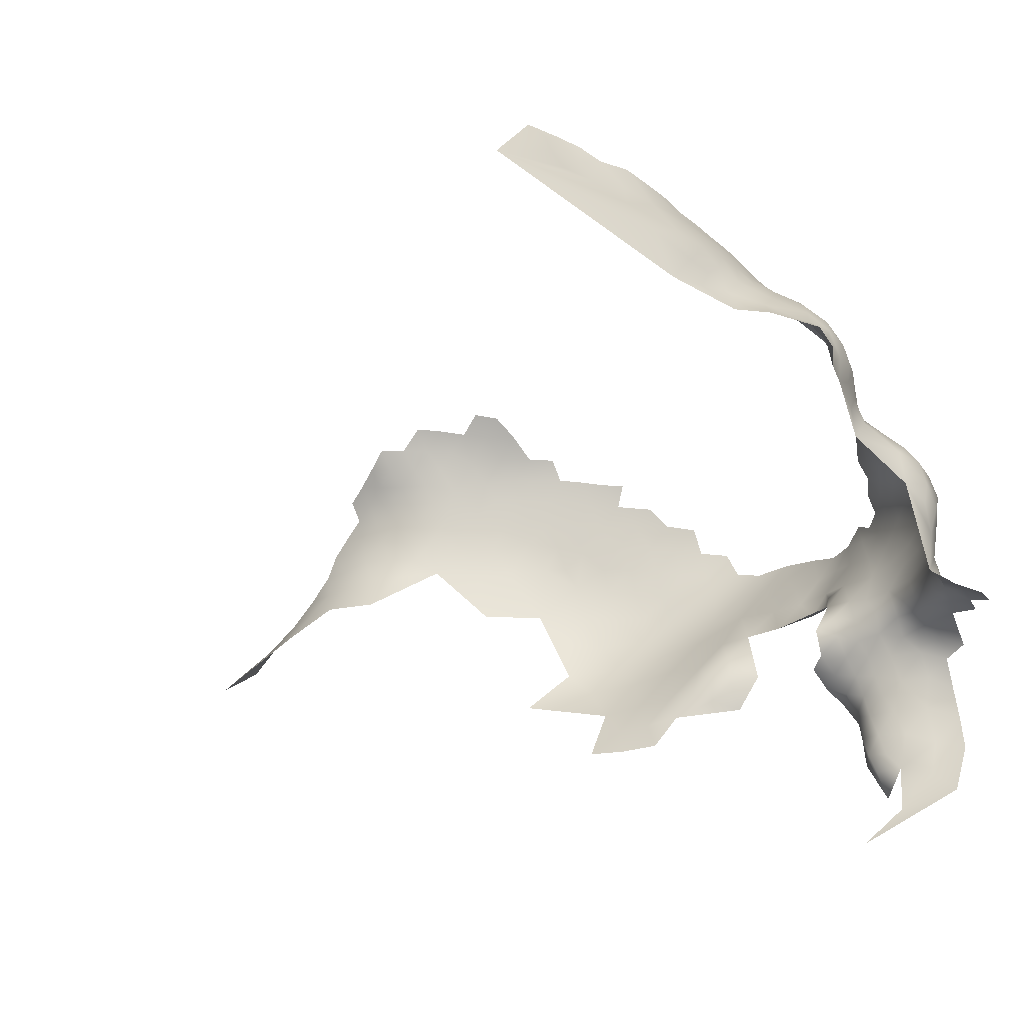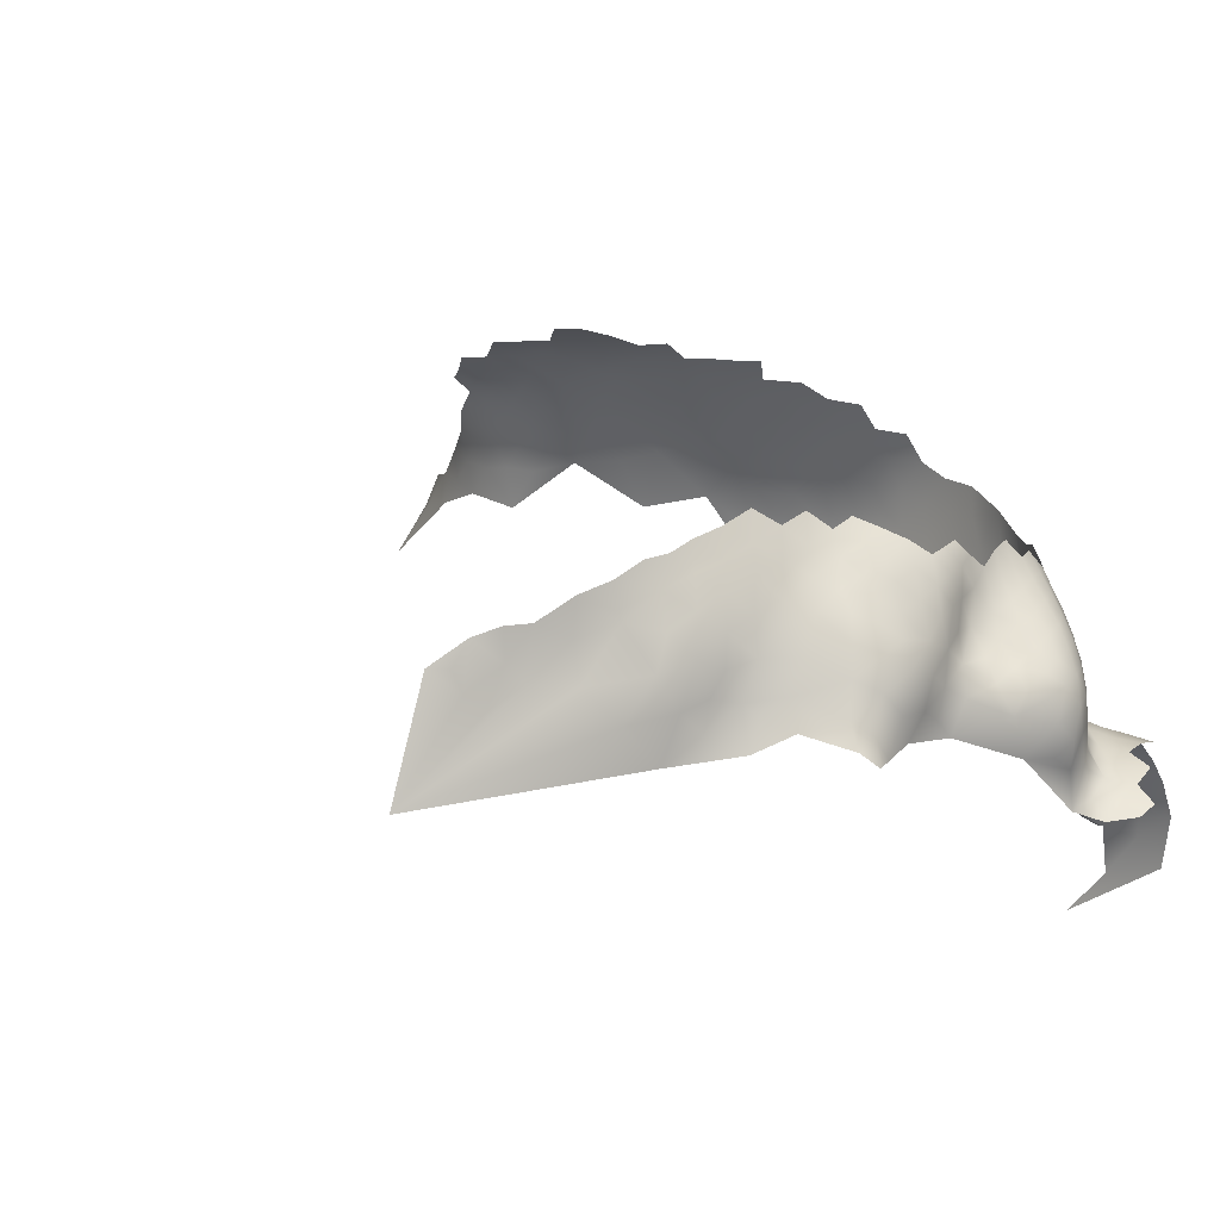
<metadata>
{"format":"obj","ext":"obj","renderer":"f3d","projection":"perspective","resolution":1024,"background":"white","views":[{"elev":-71.0,"azim":25.7,"up":"+Z"},{"elev":-11.3,"azim":46.1,"up":"+Z"}]}
</metadata>
<code>
v 306.8 487 382.7
v 300.2 491.6 379.2
v 300 492.2 374.7
v 296 493.4 376.6
v 304 490.8 376.4
v 304.2 489.3 381
v 307.8 489 379
v 304.1 491.8 371.8
v 308.6 490.5 374.6
v 310.1 485 383.3
v 313.3 480 385.1
v 313.3 483.1 383.5
v 312.8 485.9 381.2
v 316.3 481.1 383.6
v 316.2 484.1 381.8
v 316.1 486.8 379.4
v 312.1 488.5 378.1
v 312.5 490.7 374
v 311.5 492.9 368.6
v 316.4 489.7 376.3
v 317.1 491.9 372.8
v 319.6 482.4 382.5
v 316.4 478 384.8
v 319.3 479.2 383.5
v 309.6 487.1 381
v 319.2 475.9 384.4
v 319.6 485.3 380.5
v 319.6 488.3 377.9
v 323.2 486.6 379.3
v 323.7 490 376.7
v 322.9 483.5 381.3
v 322.6 480.4 382.7
v 326.6 481.8 382.1
v 326.6 484.7 380.7
v 327.8 488 379.2
v 322.2 477.2 383.6
v 326 478.7 383.2
v 325.8 475.2 384.4
v 330.1 480.6 383
v 330.8 484.5 381.5
v 329.4 477 384.1
v 329.5 473 385.2
v 333 475 385
v 333 478.9 384.2
v 335.3 482.1 383.5
v 336.3 477.2 384.9
v 339.6 475 385.2
v 339.6 479.3 384.6
v 342.6 477.1 385
v 343.8 481.1 384.7
v 368.8 512.2 372
v 365 510.4 373.1
v 365.4 506.9 375.8
v 361.3 508.4 374.3
v 361.5 504.8 376.9
v 372.7 515.4 365.8
v 369.4 514.8 368.5
v 357.3 496.2 381.4
v 372.7 516.3 361.3
v 368.2 516.6 363.3
v 377.5 515 363.8
v 364.5 513.6 369.7
v 360.8 516.8 363.8
v 367.6 517.5 357.3
v 363 517.6 360.8
v 396.2 474.4 348.5
v 394.4 471.3 349.8
v 396 471.4 346.5
v 394 468.4 347.8
v 397.8 474.3 345.3
v 397.7 477.2 347.4
v 398.8 477.1 343.8
v 398.9 480.1 345.9
v 399.6 480.1 342.2
v 399.4 483.1 344
v 399.4 483 340
v 398.4 485.9 341.5
v 398.6 486 345.5
v 398.4 483 347.3
v 397.7 485.9 348.7
v 392.7 465.3 349.7
v 398 485.6 337.5
v 397.3 489 338.8
v 397.5 489.4 343.5
v 397.4 488.9 347.4
v 397.3 493 343.5
v 396.8 492.4 346.5
v 360.7 511.8 371
v 360.2 515 367.2
v 356.3 513.3 368.8
v 356.9 509.8 372.4
v 395 468.3 344.2
v 393 465.3 345.5
v 393.6 465.1 341.7
v 391.8 462.1 347.6
v 392 462 343.4
v 399.1 482.4 334.9
v 398.2 482.6 330.6
v 397.9 486.5 333.9
v 399.9 478 335.3
v 399.7 478.9 331.4
v 398.5 474 341.8
v 399.3 477.2 339.9
v 397.2 471.2 343.1
v 399.8 480.4 338.4
v 399 474.1 338.1
v 399.8 473.9 334.9
v 400 474.5 331.2
v 398.7 470.8 336.4
v 399.3 470.9 332.7
v 398 470.8 339.7
v 396.9 467.9 337.5
v 397.3 467.6 334.1
v 357.4 506.4 375.3
v 353.1 507.9 373.3
v 352.4 504.3 375.7
v 356.6 502.8 377.6
v 390.7 458.6 345.1
v 390.8 458.6 341.1
v 390.6 458.7 336.9
v 391.9 461.9 339.1
v 389.3 455.2 342.9
v 389.6 455.3 339
v 351.3 493.1 382.3
v 390.3 458.7 349.3
v 388.1 512.3 353.7
v 387.3 513.5 349.3
v 390.6 511.2 350.3
v 385 514.6 352.2
v 385.2 514 355.9
v 389 455.2 346.9
v 394.3 507.2 349.1
v 395.7 507.3 346.2
v 397.2 507.3 343.3
v 398.6 507.1 340.1
v 399.7 507.2 336.8
v 396.9 509.7 337.7
v 396.2 509.5 340.9
v 393.4 511.9 339
v 393.9 510.6 343.4
v 399.1 504.5 341.9
v 400.5 504.5 338.8
v 389.7 513.3 340.4
v 390.4 512.4 345.5
v 393.4 510 347.3
v 397.5 504.5 345.1
v 395.9 504.5 347.9
v 396.9 501.7 346.5
v 398.7 501.7 343.5
v 395.4 501.7 349.4
v 396.2 498.8 347.8
v 397.6 498.7 344.7
v 397.7 509.8 334.3
v 401.6 504.5 335.3
v 402.2 504.4 331.6
v 400.4 507.1 332.9
v 401.9 501.7 337
v 403 501.7 333.8
v 403.5 501.6 330.1
v 402.6 498.8 335.3
v 403.6 498.7 332
v 401.3 498.7 338.4
v 401.3 495.7 336.3
v 402.8 495.7 333.3
v 403.1 495.5 330
v 402.7 498 327.5
v 402.5 501.4 325.8
v 401.6 504.4 327.1
v 399.7 495.7 339.4
v 398.9 492.5 337
v 400.8 492.7 334
v 401 491.9 327.9
v 399.9 495 323.2
v 394.5 511.9 335.8
v 394.7 512.7 332
v 391.2 514.1 334.9
v 394.4 504.5 350.8
v 392.5 509.5 350.2
v 400.5 507 328.8
v 398.2 509.7 330.3
v 398.3 509.7 326.1
v 396.2 512.2 328.4
v 401.3 499.1 323.6
v 391 509.7 353
v 398.6 490 334.9
v 400.2 489.8 331.6
v 400.6 501.6 340.2
v 396.8 495.8 345.8
v 398.1 495.9 342.7
v 396 495.7 349.4
v 395.2 498.8 351.2
v 388.3 516.2 333.9
v 392.5 515.2 331.6
v 387.5 514.8 336.6
v 400.3 503.4 322.8
v 399.6 498.7 341.4
v 359.9 501.4 378.9
v 382.1 514.5 359.7
v 376.9 515.7 359.9
v 347.9 491.2 382.8
v 351 496.8 380.4
v 351 500.7 378
v 347 498.5 378.6
v 347.5 494.7 380.9
v 355.2 498.9 379.8
v 387.7 451.9 345.1
v 387.7 452.1 341.2
v 388 452.2 336.8
v 386.5 449.3 343.2
v 386 448.5 338.9
v 386.3 449.1 334.3
v 385.3 448.4 329.5
v 387.5 452.6 331.3
v 383.6 444.6 335
v 385.6 446.4 342.2
v 384.2 443 339.7
v 382.3 439 337.6
v 389.3 455.7 334.7
v 385.4 452 325.6
v 386.8 455.3 327.4
v 395.7 467.6 340.4
v 394.3 464.8 337.4
v 356.2 516.2 365
v 352.4 514.5 366.8
v 352.3 511.3 370.3
v 348 513 367.6
v 348.1 509.4 371.4
v 397.8 492.7 340.6
v 392.1 463.2 328
v 397.2 467.5 329.8
v 348.1 487.8 384
v 398.4 478.7 327.3
v 348.9 506.1 374
v 354.4 494.9 381.8
v 390.2 459.7 332.1
v 388.4 456.1 330.5
v 382.1 515.6 337.5
v 384.6 516.5 335.2
v 399 470.8 328.4
v 344.6 485.9 384.2
v 344.6 489.6 383
v 340.7 487.7 383.1
v 340.3 483.8 384
v 344.3 493.2 381.2
v 340.5 491.3 381.3
v 402.1 492.9 331
v 336.6 493.1 379.4
v 336.8 489.4 381.5
v 340.5 494.7 379.4
v 397.2 512.7 325.3
v 398.9 512.1 322.7
v 401.3 512.6 319.8
v 403.4 513 317.6
v 404 515.3 319.3
v 401.8 517.9 324.4
v 401.5 515.3 322
v 398.8 515.2 324.5
v 398.5 518.1 326.6
v 398.3 521.1 328
v 398.1 524.4 328.5
v 395.5 522.2 329.6
v 395.6 519 328.8
v 394 529.7 327.2
v 393.1 533 324.7
v 392.9 519.9 330.6
v 393.4 516.8 329.9
v 395.8 515.6 327.4
v 394.9 525.7 329
v 391.8 523.5 330.2
v 390.8 517.5 332
v 390.3 520.6 331.6
v 387.5 522.5 331.3
v 387.3 525.9 328.9
v 384.1 524.4 330.6
v 383.9 526.8 328.6
v 381.2 526.5 330.3
v 380.9 528.8 327.8
v 381 530.9 325
v 378.4 531.3 327.1
v 378.9 529.4 330.8
v 384.6 528.8 326.6
v 378.9 526.2 332.8
v 381.4 523.9 332.4
v 378.4 523 334
v 381.2 520.9 333.7
v 384.3 521.7 332.5
v 377.8 519.3 334.5
v 381.3 517.7 334.8
v 383.9 519.2 333.6
v 375.8 521.5 335.6
v 378.7 515.7 335.7
v 376.3 525.1 335.2
v 377.7 528.7 334.6
v 380.9 533.1 322.5
v 384.8 531.9 323.8
v 378.4 532.8 324.1
v 378.5 534.9 321.8
v 377.4 535 325.1
v 378.4 533.7 329.7
v 382.1 534.9 320.1
v 387.3 519.1 332.8
v 385.1 514.9 339
v 394.4 514.3 329.8
v 391.3 527 328.4
v 398.8 509.8 320.1
v 400.5 509.8 317
v 389.2 530.4 326
v 388.3 534.3 322.3
v 386.1 536.8 318.4
v 379.9 538.2 314.3
v 397.9 506.7 318.2
v 399.3 507.5 323.6
v 381.5 515.6 353.5
v 396.8 467.4 325.2
v 343.6 496.4 379.2
v 392 462.1 335.6
v 343.6 506.6 372.4
v 343 510.7 368.5
v 378.8 537.9 328.6
v 380.5 538 333.7
v 378.9 532.8 332.9
v 392.1 536 320.6
v 377.6 516.1 355.6
v 377.6 516.8 350.4
v 373.1 517.2 353.1
v 372.9 516.7 357.3
v 350.9 516.9 362.6
v 353.1 518.6 358.2
v 345.6 518 358.9
v 341.4 520.4 349.3
v 340 518.4 355.4
v 337.5 515.6 359.4
v 344 515 363.5
v 364.6 516 365.7
v 396.2 486 325.2
v 357.1 517.8 361.2
v 397.9 470.7 323.4
v 398.4 470.8 319.9
v 397.3 473.5 321.2
v 397.8 467.7 321.5
v 398.8 474.3 326.3
v 397.3 476.9 323.5
v 328.3 492.8 376.6
v 323.1 494.2 373.4
v 329 497.7 373.2
v 333.1 495.7 376.8
v 346.6 502.6 375.9
v 388.4 538.7 314.3
v 398.3 486.5 329.7
v 320.3 491.1 375
v 343.1 500.2 376.8
v 342.8 503.5 374.5
v 338.8 497.6 377.4
v 392.5 463.5 323.7
v 388.2 460.2 321.4
v 322.3 473.6 384.7
v 353.7 519.5 352.9
v 347.3 519.5 354.2
v 359.8 518.5 356.7
v 379.4 435.5 334.4
v 375.5 429.5 332.5
v 339.8 502.3 374.6
v 334.1 500 373.8
v 385.4 455.7 323.6
v 382 516.2 348.6
v 388.2 459 327.2
v 399.6 476.8 328.8
v 338.7 512.3 364.8
v 336.1 507.5 368.4
v 328.2 502.8 367.5
v 347.4 520.7 347.9
v 347.8 522.1 342.9
v 348 523.9 338.5
v 342.8 523.2 339.9
v 343.1 521.7 344.3
v 352.3 520.8 345.6
v 352.6 522.3 341.6
v 358.3 519.4 349.1
v 356.4 520.8 344.1
v 358.7 522.7 342.9
v 393.5 464.1 332.3
v 382.6 445.8 323.8
v 382.4 451.9 319.7
v 337.8 522.3 341.8
v 363.6 519.3 347.4
v 363.3 518.4 352.2
v 367.8 518 349.7
v 372.8 517.6 347
v 378.7 517.8 346.5
v 382.2 515.5 344.9
v 378.4 539.1 320.8
v 373.1 538.7 309.8
v 397.2 482.3 326.8
v 290.6 494.9 373.4
v 291.4 495.8 377.6
v 332.5 490.2 379.6
v 374.2 429.9 326.5
v 375 432.6 324.8
v 377.4 436.2 328
v 376.7 433.7 330
v 377.7 432.5 334
v 374.2 428.1 329
v 372.8 425.6 329
v 380.5 441.3 327.8
v 336.1 486.2 382.5
v 366.8 523.2 345.4
v 380.9 517.1 345.1
v 381.6 515.5 341.8
v 286.5 497.7 374.2
v 385.2 514.2 344
v 295.9 493.5 372.2
v 360.3 519.9 345.4
v 380.9 440 333.1
v 329.9 515.9 354.4
v 389.7 461.4 325
v 362.1 525.9 342.6
v 362.5 521.8 344.2
v 282.4 495.7 367.3
v 368.5 424.5 313.5
f 193 303 266
f 175 303 193
f 337 314 340
f 150 151 148
f 260 268 261
f 150 147 177
f 265 271 270
f 266 270 193
f 266 265 270
f 149 146 148
f 152 149 148
f 152 148 151
f 148 146 147
f 148 147 150
f 133 147 146
f 133 146 134
f 162 157 187
f 189 152 188
f 259 260 261
f 161 158 160
f 11 14 12
f 36 24 26
f 288 238 289
f 10 13 25
f 191 151 150
f 164 160 163
f 164 161 160
f 184 178 128
f 338 337 340
f 24 23 26
f 262 265 266
f 32 22 24
f 32 24 36
f 257 250 251
f 22 32 31
f 160 158 157
f 160 157 162
f 132 177 147
f 132 147 133
f 283 276 282
f 187 196 162
f 267 266 303
f 154 157 158
f 75 79 73
f 190 151 191
f 159 158 161
f 159 155 158
f 135 141 142
f 135 142 136
f 267 262 266
f 78 79 75
f 78 80 79
f 284 283 282
f 284 285 283
f 274 276 283
f 289 285 288
f 339 337 338
f 15 12 14
f 286 285 289
f 78 85 80
f 162 196 169
f 278 279 277
f 278 296 279
f 111 109 106
f 141 146 149
f 262 259 261
f 145 178 132
f 286 274 283
f 286 283 285
f 155 154 158
f 70 71 66
f 188 152 151
f 171 170 185
f 142 187 157
f 272 301 271
f 187 142 141
f 407 390 408
f 68 70 66
f 138 134 135
f 145 132 133
f 27 22 31
f 72 71 70
f 72 73 71
f 24 14 23
f 134 146 141
f 134 141 135
f 280 282 276
f 74 73 72
f 74 75 73
f 154 142 157
f 154 136 142
f 188 151 190
f 163 160 162
f 163 162 169
f 273 275 274
f 269 261 268
f 107 106 109
f 156 154 155
f 292 290 284
f 301 192 270
f 301 270 271
f 275 276 274
f 292 284 282
f 294 297 296
f 294 296 278
f 102 104 111
f 102 111 106
f 72 70 102
f 280 276 277
f 23 14 11
f 104 102 70
f 104 70 68
f 103 102 106
f 265 262 261
f 110 107 109
f 110 108 107
f 29 27 31
f 84 85 78
f 293 292 282
f 189 169 196
f 76 75 74
f 252 254 256
f 251 256 257
f 251 252 256
f 222 121 316
f 253 254 252
f 287 288 285
f 182 267 303
f 258 259 262
f 258 262 267
f 103 74 72
f 103 72 102
f 287 284 290
f 287 285 284
f 171 164 163
f 287 291 288
f 13 10 12
f 269 265 261
f 269 271 265
f 92 104 68
f 67 68 66
f 126 184 128
f 48 47 49
f 48 46 47
f 356 36 26
f 241 231 200
f 241 240 231
f 293 282 280
f 69 68 67
f 69 92 68
f 209 207 206
f 186 246 171
f 186 171 185
f 13 15 16
f 13 12 15
f 137 138 135
f 137 135 136
f 16 15 27
f 175 182 303
f 228 189 86
f 228 169 189
f 22 14 24
f 41 37 38
f 74 105 76
f 74 103 105
f 298 296 297
f 408 390 410
f 272 274 286
f 272 273 274
f 302 238 237
f 77 75 76
f 28 16 27
f 301 286 289
f 301 272 286
f 194 238 302
f 156 136 154
f 50 48 49
f 188 86 189
f 188 87 86
f 94 93 96
f 165 161 164
f 196 152 189
f 196 149 152
f 218 120 123
f 123 119 122
f 112 109 111
f 237 238 288
f 237 288 291
f 222 221 94
f 77 78 75
f 77 84 78
f 41 42 43
f 41 38 42
f 187 149 196
f 187 141 149
f 28 27 29
f 93 92 69
f 179 156 155
f 15 14 22
f 15 22 27
f 201 124 234
f 94 92 93
f 280 277 279
f 83 77 82
f 153 137 136
f 153 136 156
f 127 129 126
f 127 126 128
f 44 43 46
f 118 122 119
f 311 306 305
f 210 208 207
f 20 16 28
f 131 122 118
f 239 108 110
f 304 269 268
f 38 36 356
f 119 96 118
f 113 109 112
f 113 110 109
f 37 36 38
f 37 32 36
f 84 87 85
f 84 86 87
f 222 112 221
f 246 165 164
f 246 164 171
f 95 96 93
f 17 25 13
f 17 13 16
f 180 156 179
f 180 153 156
f 242 240 241
f 204 200 124
f 204 124 201
f 244 200 204
f 244 241 200
f 97 105 100
f 267 182 250
f 83 84 77
f 206 122 131
f 206 207 122
f 221 92 94
f 300 297 294
f 218 123 208
f 257 256 255
f 257 255 258
f 194 176 192
f 176 270 192
f 176 193 270
f 306 253 252
f 176 175 193
f 176 174 175
f 114 55 54
f 120 121 119
f 120 119 123
f 299 280 279
f 316 121 120
f 181 250 182
f 275 281 277
f 275 277 276
f 123 122 207
f 123 207 208
f 10 25 1
f 366 236 220
f 170 171 163
f 97 99 82
f 39 33 37
f 39 37 41
f 54 55 53
f 144 145 140
f 52 54 53
f 130 126 129
f 252 251 305
f 252 305 306
f 204 315 244
f 33 32 37
f 17 7 25
f 180 181 182
f 33 34 31
f 33 31 32
f 257 267 250
f 257 258 267
f 232 367 341
f 232 341 342
f 221 112 111
f 93 81 95
f 93 69 81
f 229 415 354
f 170 169 228
f 170 163 169
f 203 347 351
f 41 44 39
f 41 43 44
f 204 203 315
f 281 275 273
f 181 251 250
f 20 17 16
f 379 377 376
f 139 140 138
f 82 77 76
f 417 416 380
f 172 165 246
f 350 20 28
f 315 203 351
f 179 181 180
f 172 246 186
f 174 137 153
f 7 1 25
f 7 6 1
f 365 313 129
f 238 194 192
f 281 295 278
f 281 278 277
f 30 350 28
f 30 28 29
f 205 202 201
f 97 101 98
f 97 100 101
f 131 118 125
f 34 29 31
f 243 240 242
f 205 234 58
f 205 201 234
f 389 324 365
f 96 119 121
f 166 161 165
f 166 159 161
f 407 365 390
f 407 389 365
f 87 188 190
f 211 208 210
f 366 235 236
f 33 40 34
f 33 39 40
f 408 302 237
f 353 351 362
f 247 248 245
f 247 245 249
f 218 236 235
f 118 96 95
f 118 95 125
f 307 304 263
f 209 215 210
f 209 210 207
f 372 376 377
f 385 417 412
f 98 349 99
f 98 99 97
f 295 294 278
f 83 170 228
f 203 201 202
f 203 204 201
f 245 242 241
f 245 241 244
f 168 179 155
f 3 5 8
f 233 116 115
f 212 213 211
f 401 361 400
f 90 224 225
f 167 159 166
f 307 263 264
f 101 108 367
f 298 279 296
f 59 61 199
f 230 239 110
f 230 110 113
f 114 91 115
f 321 280 299
f 321 293 280
f 352 362 351
f 352 351 347
f 347 203 202
f 364 220 219
f 235 120 218
f 248 242 245
f 223 90 89
f 223 224 90
f 55 117 197
f 55 114 117
f 35 34 40
f 243 48 50
f 341 367 108
f 341 108 239
f 410 302 408
f 238 301 289
f 238 192 301
f 411 4 3
f 396 248 247
f 128 178 145
f 168 159 167
f 168 155 159
f 5 2 6
f 84 228 86
f 84 83 228
f 186 185 99
f 186 99 349
f 140 134 138
f 269 272 271
f 140 145 133
f 140 133 134
f 21 20 350
f 218 213 236
f 307 295 281
f 88 52 62
f 88 54 52
f 139 137 174
f 139 138 137
f 334 63 89
f 195 312 168
f 94 96 121
f 94 121 222
f 91 114 54
f 91 54 88
f 83 185 170
f 324 313 365
f 387 385 386
f 405 242 248
f 405 243 242
f 360 401 400
f 298 299 279
f 298 319 299
f 3 4 2
f 3 2 5
f 90 91 88
f 212 382 219
f 400 397 398
f 249 244 315
f 249 245 244
f 263 304 268
f 220 236 213
f 232 101 367
f 103 100 105
f 139 174 176
f 62 52 51
f 175 174 153
f 243 405 45
f 316 120 235
f 353 249 315
f 353 315 351
f 343 35 396
f 143 194 302
f 89 62 334
f 183 167 166
f 226 227 225
f 226 225 224
f 59 60 56
f 5 6 7
f 5 7 9
f 229 366 415
f 180 182 175
f 180 175 153
f 91 225 115
f 91 90 225
f 50 240 243
f 312 181 179
f 312 179 168
f 375 371 372
f 344 350 30
f 143 140 139
f 143 144 140
f 61 59 56
f 18 17 20
f 35 29 34
f 9 17 18
f 9 7 17
f 341 339 342
f 341 337 339
f 221 104 92
f 221 111 104
f 312 251 181
f 312 305 251
f 229 235 366
f 8 5 9
f 360 413 217
f 89 90 88
f 89 88 62
f 63 223 89
f 63 336 223
f 239 230 314
f 195 168 167
f 371 376 372
f 381 235 229
f 381 316 235
f 300 391 297
f 45 48 243
f 313 130 129
f 393 335 349
f 393 349 98
f 232 393 98
f 232 98 101
f 114 116 117
f 114 115 116
f 385 406 417
f 384 375 374
f 360 400 399
f 308 295 307
f 308 264 322
f 308 307 264
f 213 208 211
f 213 218 208
f 312 195 311
f 312 311 305
f 378 412 379
f 273 272 269
f 273 269 304
f 318 227 226
f 318 317 227
f 35 343 30
f 35 30 29
f 324 323 313
f 324 325 323
f 409 395 394
f 399 400 398
f 388 324 389
f 373 372 377
f 405 40 45
f 100 106 107
f 100 103 106
f 227 233 115
f 227 115 225
f 45 44 46
f 45 46 48
f 214 211 210
f 205 197 117
f 97 76 105
f 97 82 76
f 45 39 44
f 45 40 39
f 412 417 380
f 412 380 379
f 330 371 375
f 354 415 355
f 239 337 341
f 239 314 337
f 108 100 107
f 108 101 100
f 410 143 302
f 327 336 328
f 317 233 227
f 247 249 353
f 300 294 295
f 326 323 325
f 144 128 145
f 144 127 128
f 361 397 400
f 361 402 397
f 416 417 406
f 298 297 391
f 327 224 223
f 327 223 336
f 410 144 143
f 346 353 363
f 346 247 353
f 381 222 316
f 65 60 64
f 21 18 20
f 62 51 57
f 344 21 350
f 374 375 372
f 374 372 373
f 222 113 112
f 334 62 57
f 143 139 176
f 143 176 194
f 380 377 379
f 346 396 247
f 346 343 396
f 65 359 336
f 65 336 63
f 381 113 222
f 61 198 199
f 366 355 415
f 393 232 342
f 381 230 113
f 307 273 304
f 307 281 273
f 413 360 399
f 413 399 404
f 83 82 99
f 83 99 185
f 219 220 213
f 219 213 212
f 385 412 378
f 385 378 386
f 326 59 199
f 326 199 323
f 183 195 167
f 173 183 166
f 359 328 336
f 363 353 362
f 60 334 57
f 60 57 56
f 323 199 198
f 219 383 364
f 382 383 219
f 388 325 324
f 65 63 334
f 65 334 60
f 344 30 343
f 214 216 217
f 214 217 413
f 410 127 144
f 216 214 210
f 216 210 215
f 347 202 116
f 347 116 233
f 320 321 299
f 320 299 319
f 408 389 407
f 64 59 326
f 64 60 59
f 345 346 363
f 172 166 165
f 172 173 166
f 359 357 328
f 202 117 116
f 202 205 117
f 127 365 129
f 317 352 347
f 317 347 233
f 387 406 385
f 366 220 364
f 366 364 355
f 408 237 291
f 308 300 295
f 308 309 300
f 396 35 40
f 410 390 365
f 410 365 127
f 333 327 329
f 19 18 21
f 396 405 248
f 396 40 405
f 387 325 388
f 198 130 313
f 198 313 323
f 19 9 18
f 172 186 349
f 317 362 352
f 345 343 346
f 345 344 343
f 354 340 314
f 309 308 322
f 358 328 357
f 310 300 309
f 394 395 4
f 394 4 411
f 333 318 226
f 64 326 325
f 378 379 376
f 64 359 65
f 64 386 359
f 361 403 402
f 369 318 368
f 229 230 381
f 214 212 211
f 319 298 391
f 331 329 358
f 64 387 386
f 64 325 387
f 333 368 318
f 333 332 368
f 329 328 358
f 329 327 328
f 330 358 371
f 330 331 358
f 229 354 314
f 229 314 230
f 19 8 9
f 335 172 349
f 327 226 224
f 327 333 226
f 369 317 318
f 214 413 404
f 411 3 8
f 332 329 331
f 332 333 329
f 310 309 348
f 330 375 384
f 403 397 402
f 212 404 382
f 212 214 404
f 348 309 322
f 359 386 378
f 359 378 357
f 335 393 342
f 357 378 376
f 369 362 317
f 173 195 183
f 357 371 358
f 357 376 371
f 320 293 321
f 370 345 363
f 173 172 335
f 416 377 380
f 418 409 394
f 355 364 383
f 414 332 331
f 388 389 408
f 369 370 363
f 369 363 362
f 370 344 345
f 332 369 368
f 19 21 344
f 173 311 195
f 330 414 331
f 418 394 411
f 392 310 348
f 419 397 403
f 419 399 398
f 419 404 399
f 419 382 404
f 419 383 382
f 397 419 398

</code>
